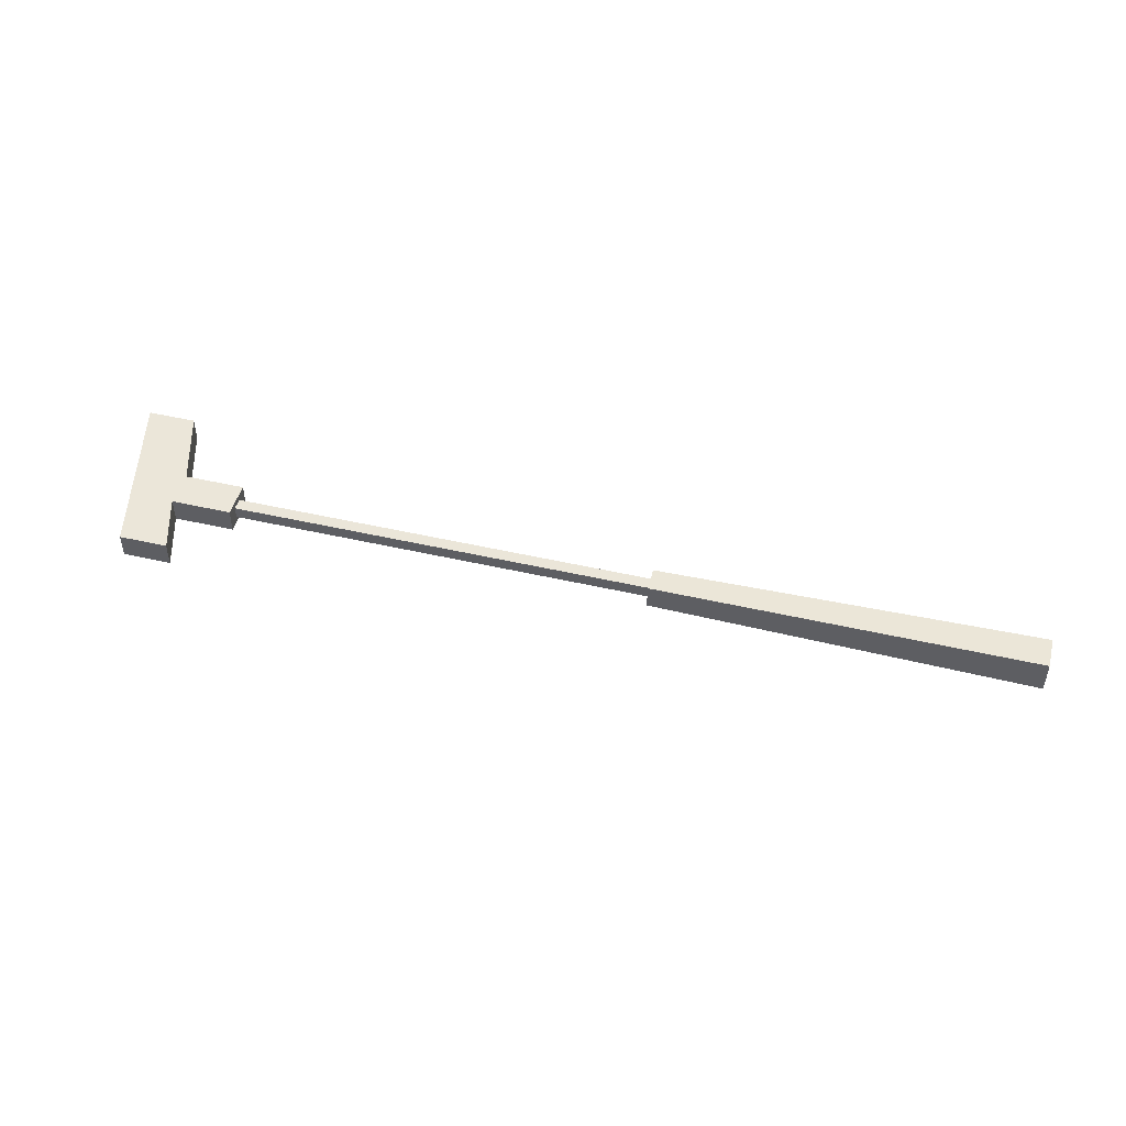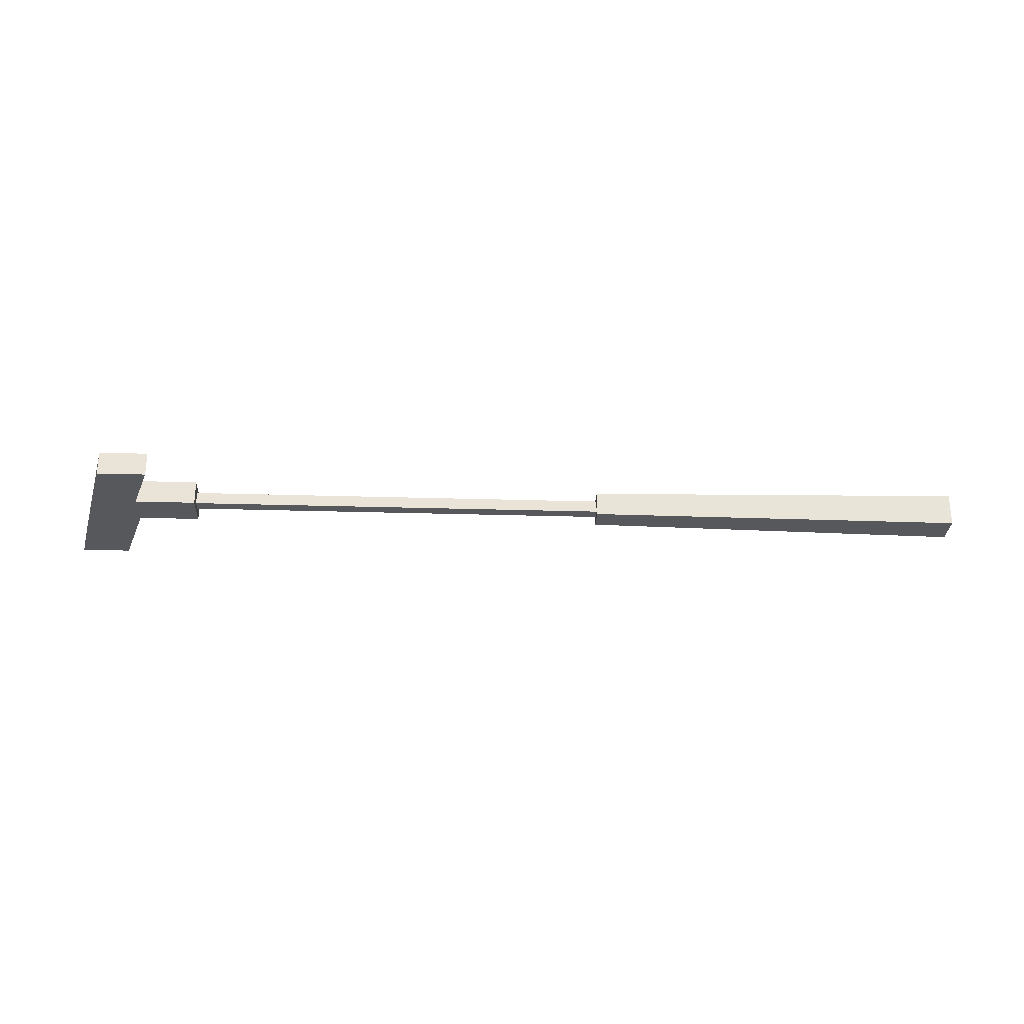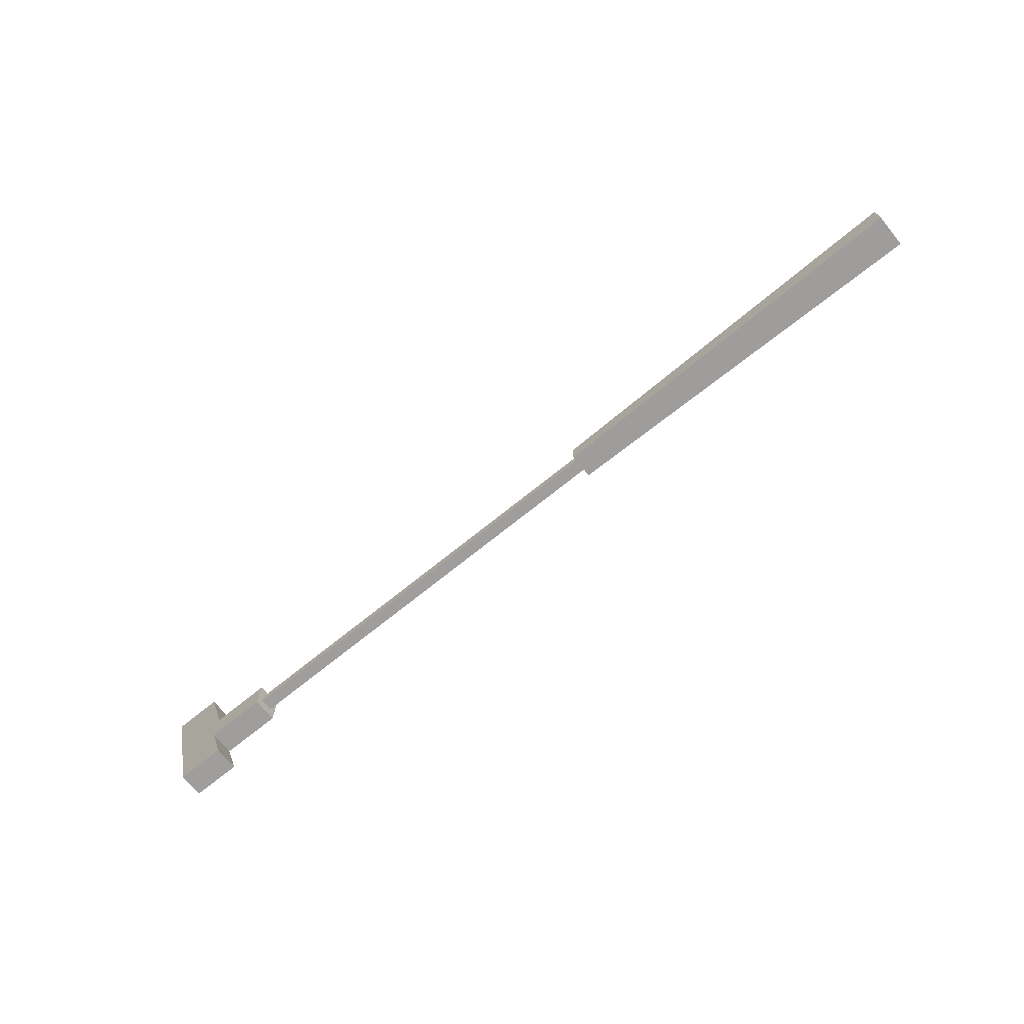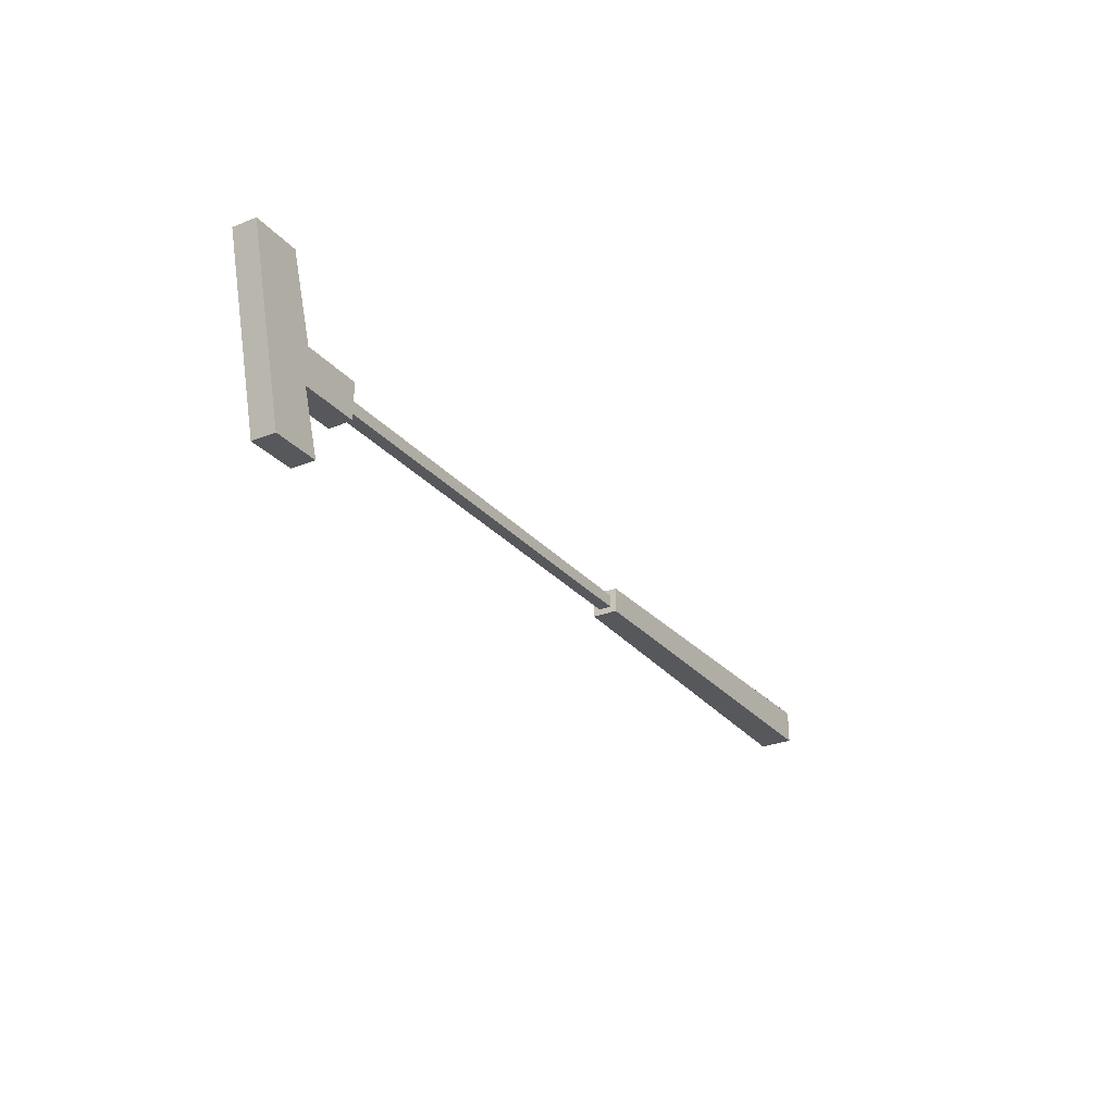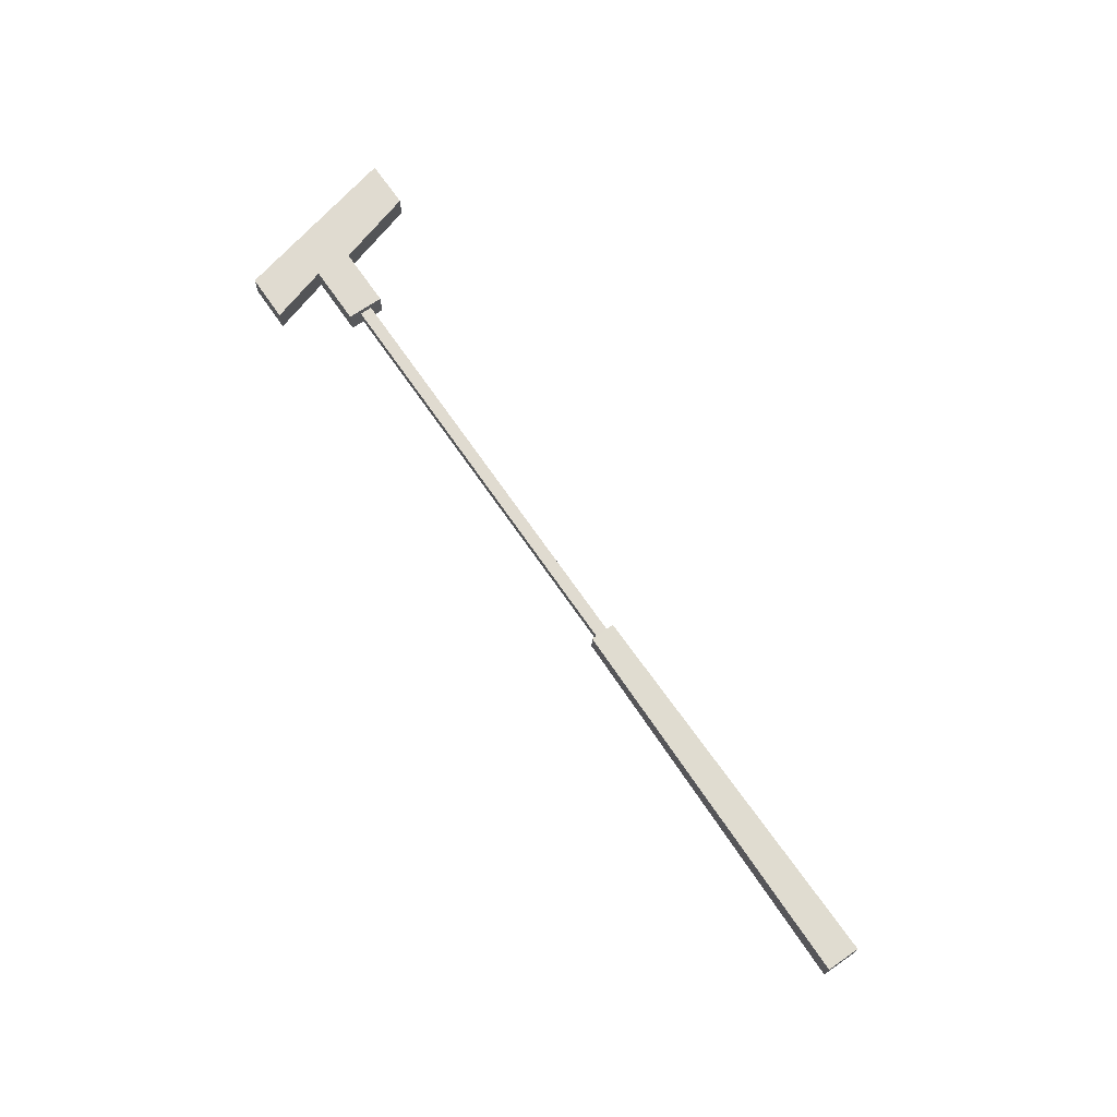
<metadata>
{"format":"obj","ext":"obj","renderer":"f3d","projection":"perspective","resolution":1024,"background":"white","views":[{"elev":47.0,"azim":-165.3,"up":"+Y"},{"elev":-27.9,"azim":177.4,"up":"+Y"},{"elev":-71.1,"azim":-141.0,"up":"+Z"},{"elev":-27.7,"azim":121.6,"up":"+Z"},{"elev":70.0,"azim":-124.6,"up":"+Y"}]}
</metadata>
<code>
v  1.709 0.0716 -0.2506
v  1.709 0.0716 -0.3222
v  0.5965 0.08377 -0.3344
v  0.5965 0.08377 -0.2384
v  1.709 0.0537 -0.2685
v  1.709 0.0179 -0.2685
v  1.709 1.733e-14 -0.2506
v  1.709 0.0537 -0.3043
v  1.709 1.733e-14 -0.3222
v  1.709 0.0179 -0.3043
v  0.5965 -0.01217 -0.2384
v  0.5965 -0.01217 -0.3344
v  2.954 0.0179 -0.3043
v  2.954 0.0537 -0.3043
v  2.954 0.0537 -0.2685
v  2.954 0.0179 -0.2685
v  3.347 0.0716 0
v  3.222 0.0716 -0.5124
v  3.222 5.775e-15 -0.5124
v  3.347 0 0
v  2.954 0.0716 -0.3401
v  2.954 0.0716 -0.2327
v  2.954 1.083e-14 -0.3401
v  2.954 1.083e-14 -0.2327
v  3.204 0.0716 0
v  3.204 1.083e-14 0
v  3.132 0.0716 -0.2327
v  3.132 7.219e-16 -0.2327
v  3.132 7.219e-16 -0.3401
v  3.079 0 -0.5124
v  3.079 0.0716 -0.5124
v  3.132 0.0716 -0.3401
g Green.Green.Green.Green.Green.Green.Green.Mesh1 Club_green Model
f 1 2 3
f 1 3 4
f 1 5 2
f 5 1 6
f 7 6 1
f 2 5 8
f 2 8 9
f 10 9 8
f 6 7 9
f 6 9 10
f 1 4 11
f 1 11 7
f 11 12 9
f 11 9 7
f 2 9 12
f 2 12 3
f 12 11 4
f 12 4 3
g BackColor.BackColor.BackColor.BackColor.BackColor.BackColor.BackColor.BackColor.BackColor.BackColor.BackColor.BackColor.BackColor.BackColor.BackColor.BackColor.BackColor.BackColor.BackColor.BackColor.BackColor.BackColor.BackColor.BackColor.BackColor.BackColor.BackColor
f 7 11 4
f 7 4 1
f 9 8 2
f 10 9 6
f 8 9 10
f 9 7 6
f 6 5 8
f 6 8 10
f 8 5 2
f 2 5 1
f 6 1 5
f 1 6 7
f 7 9 12
f 7 12 11
f 13 14 8
f 13 8 10
f 6 5 15
f 6 15 16
f 16 13 10
f 16 10 6
f 3 12 9
f 3 9 2
f 4 3 2
f 4 2 1
f 14 15 5
f 14 5 8
f 17 18 19
f 17 19 20
f 21 22 15
f 14 21 15
f 13 21 14
f 21 13 23
f 24 15 22
f 15 24 16
f 23 16 24
f 13 16 23
f 25 17 20
f 25 20 26
f 27 25 26
f 27 26 28
f 22 27 28
f 22 28 24
f 14 13 16
f 14 16 15
f 23 24 28
f 29 23 28
f 28 26 20
f 28 20 19
f 28 19 29
f 19 30 29
f 31 32 29
f 31 29 30
f 18 31 30
f 18 30 19
f 32 21 23
f 32 23 29
f 32 31 18
f 32 18 17
f 32 17 25
f 32 25 27
f 32 27 22
f 22 21 32
f 3 4 11
f 3 11 12
g Grey.Grey.Grey.Grey
f 16 15 5
f 16 5 6
f 10 8 14
f 10 14 13
f 8 5 15
f 8 15 14
f 6 10 13
f 6 13 16
g Dark_grey.Dark_grey.Dark_grey.Dark_grey.Dark_grey.Dark_grey.Dark_grey.Dark_grey.Dark_grey.Dark_grey.Dark_grey.Dark_grey.Dark_grey.Dark_grey
f 29 23 21
f 29 21 32
f 23 13 21
f 23 16 13
f 24 16 23
f 14 21 13
f 15 21 14
f 15 22 21
f 16 24 15
f 22 15 24
f 30 29 32
f 30 32 31
f 24 23 29
f 29 28 24
f 29 30 19
f 29 19 20
f 29 20 26
f 29 26 28
f 19 30 31
f 19 31 18
f 24 28 27
f 24 27 22
f 28 26 25
f 28 25 27
f 26 20 17
f 26 17 25
f 20 19 18
f 20 18 17
f 32 21 22
f 32 22 27
f 32 27 25
f 32 25 17
f 32 17 18
f 32 18 31
g Red.Red
f 15 16 13
f 15 13 14
f 10 8 5
f 10 5 6

</code>
